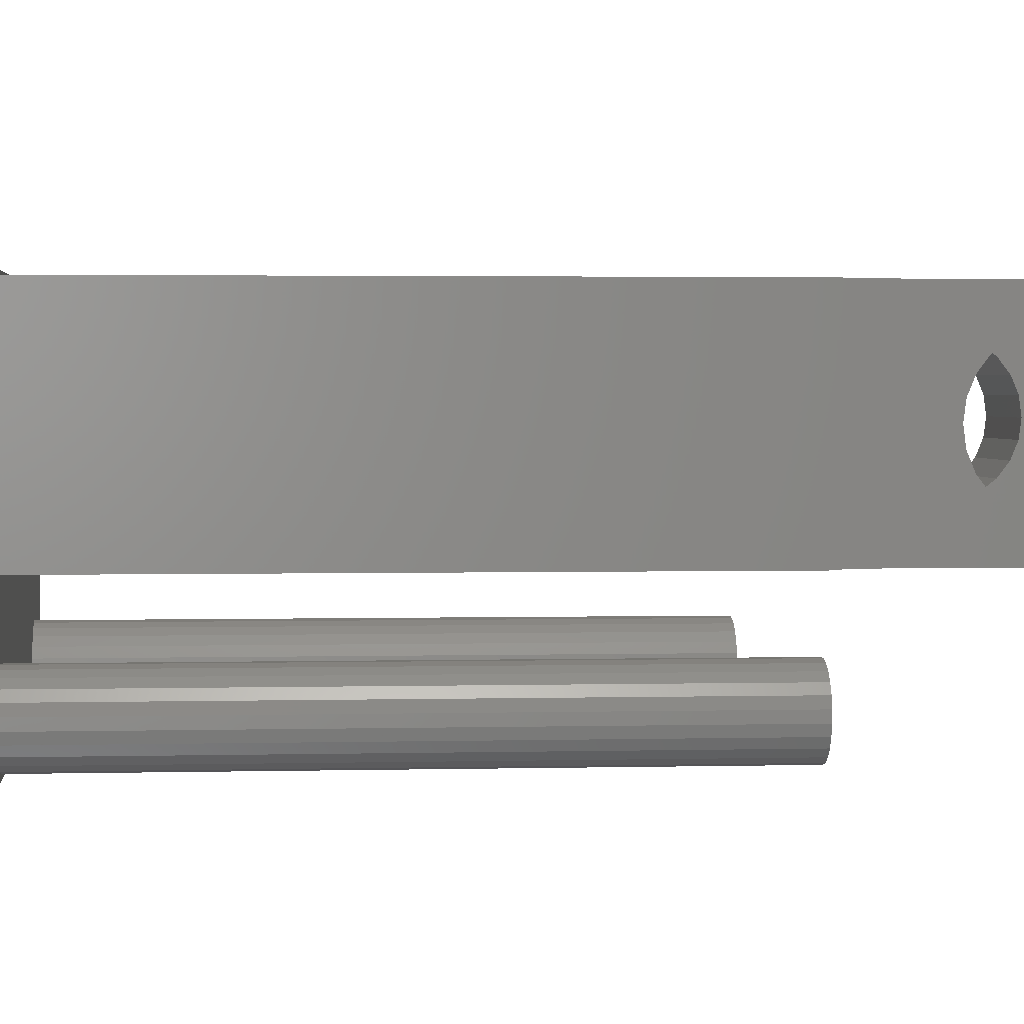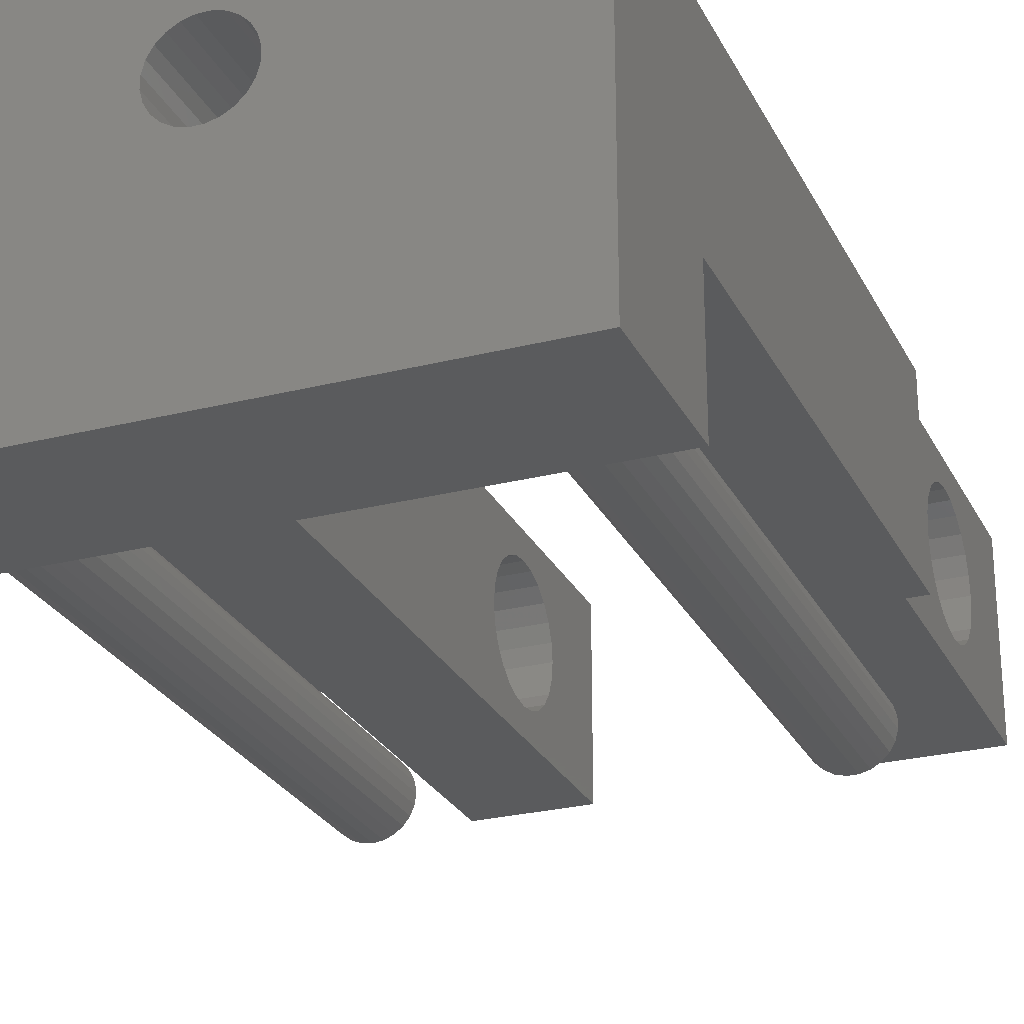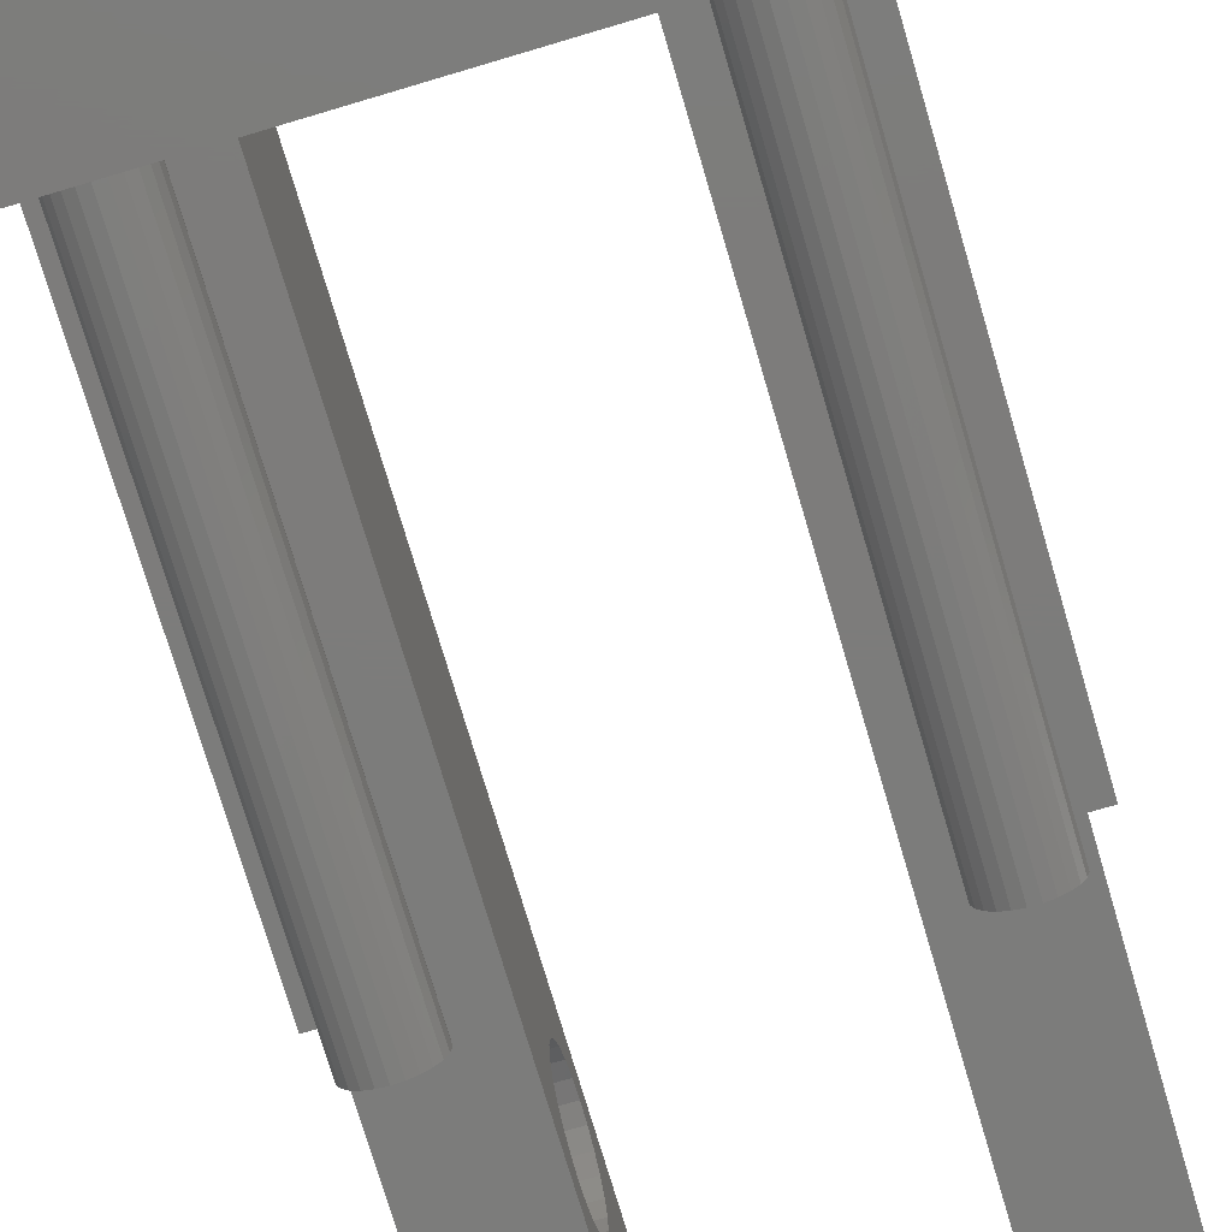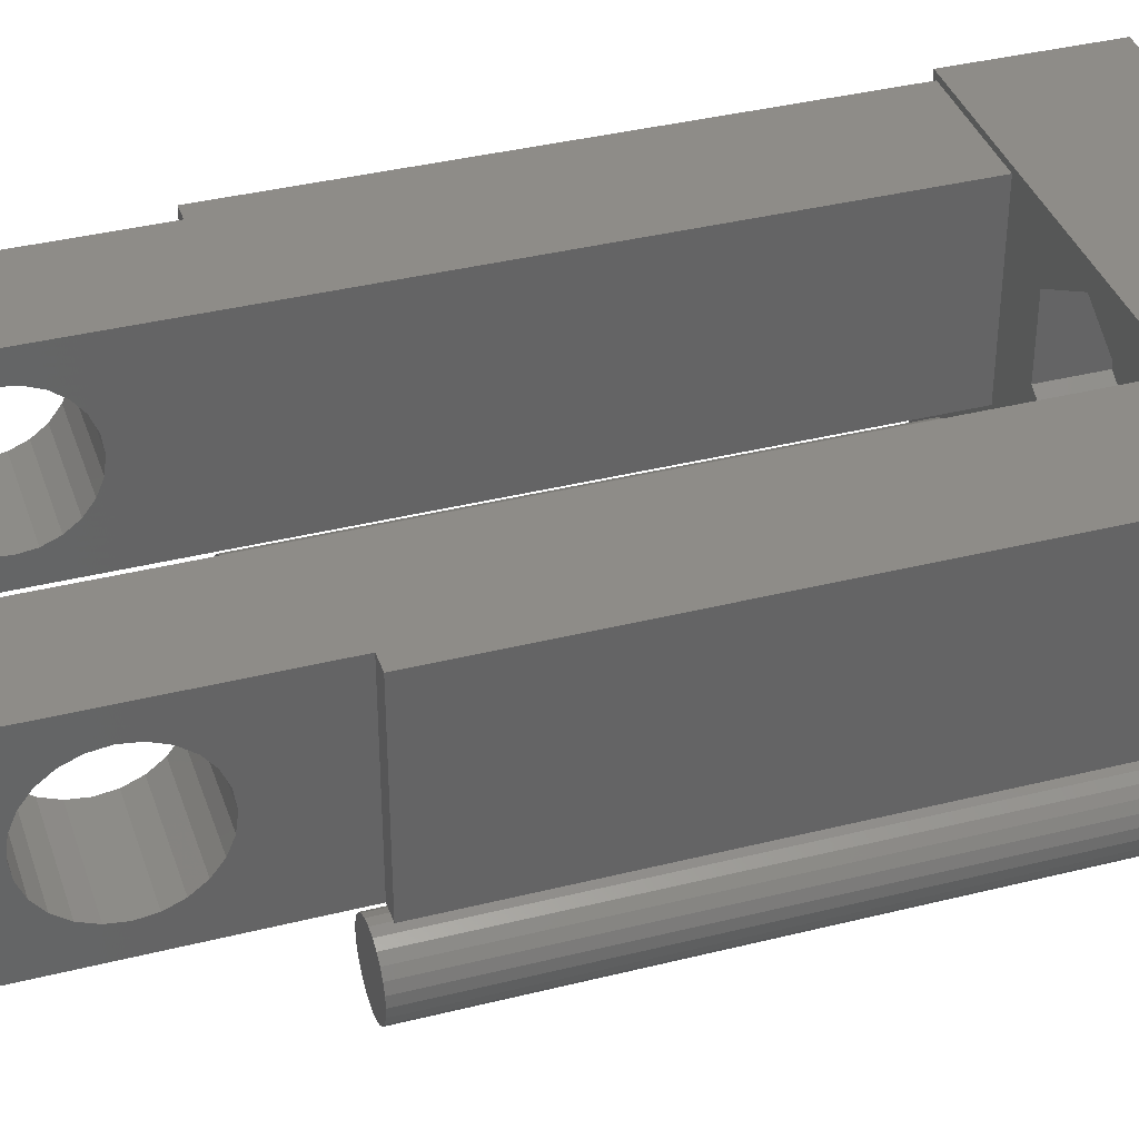
<metadata>
{"format":"stl","ext":"stl","renderer":"f3d","projection":"perspective","resolution":1024,"background":"white","views":[{"elev":2.3,"azim":-95.3,"up":"+Y"},{"elev":-26.2,"azim":-158.2,"up":"+Y"},{"elev":-75.7,"azim":-163.5,"up":"+Y"},{"elev":37.5,"azim":72.2,"up":"+Y"}]}
</metadata>
<code>
# stl→obj: 284 verts, 576 faces
v 0 14.12 -6.35
v 9.774 10.91 -6.35
v 0 0 -6.35
v 10.09 11.23 -6.35
v 10.48 11.46 -6.35
v 10.92 11.58 -6.35
v 22.3 14.12 -6.35
v 9.551 10.52 -6.35
v 9.437 10.08 -6.35
v 11.37 11.58 -6.35
v 11.8 11.47 -6.35
v 12.19 11.24 -6.35
v 12.51 10.93 -6.35
v 12.74 10.54 -6.35
v 12.86 10.1 -6.35
v 12.86 9.652 -6.35
v 10.11 8.492 -6.35
v 22.3 0 -6.35
v 9.786 8.808 -6.35
v 9.559 9.198 -6.35
v 9.44 9.632 -6.35
v 10.5 8.268 -6.35
v 10.94 8.154 -6.35
v 11.39 8.157 -6.35
v 11.82 8.276 -6.35
v 12.21 8.504 -6.35
v 12.53 8.824 -6.35
v 12.75 9.216 -6.35
v 22.3 0 0
v 22.3 14.12 0
v 0 0 0
v 0 14.12 0
v 5.842 5.867 36.2
v 1.048 13.87 36.2
v 1.048 5.867 36.2
v 5.842 13.87 36.2
v 21.25 5.867 36.2
v 16.46 13.87 36.2
v 16.46 5.867 36.2
v 21.25 13.87 36.2
v 1.538 1.524 22.97
v 1.639 2.307 22.97
v 1.537 1.922 22.97
v 1.642 1.14 22.97
v 1.837 2.652 22.97
v 1.841 0.7963 22.97
v 2.117 2.934 22.97
v 2.123 0.5157 22.97
v 2.461 3.134 22.97
v 2.468 0.3177 22.97
v 2.845 3.238 22.97
v 2.853 0.2157 22.97
v 3.243 3.239 22.97
v 3.251 0.2168 22.97
v 3.628 3.137 22.97
v 3.635 0.3207 22.97
v 3.973 2.939 22.97
v 3.979 0.5205 22.97
v 4.255 2.658 22.97
v 4.259 0.8026 22.97
v 4.454 2.314 22.97
v 4.457 1.148 22.97
v 4.558 1.93 22.97
v 4.559 1.532 22.97
v 17.78 1.333 22.97
v 17.78 2.122 22.97
v 17.73 1.727 22.97
v 17.93 0.9652 22.97
v 17.93 2.489 22.97
v 18.18 0.6496 22.97
v 18.18 2.805 22.97
v 18.49 0.4074 22.97
v 18.49 3.047 22.97
v 18.86 0.2551 22.97
v 18.86 3.199 22.97
v 19.25 0.2032 22.97
v 19.25 3.251 22.97
v 19.65 0.2551 22.97
v 19.65 3.199 22.97
v 20.02 3.047 22.97
v 20.02 0.4074 22.97
v 20.33 0.6496 22.97
v 20.33 2.805 22.97
v 20.57 0.9652 22.97
v 20.57 2.489 22.97
v 20.73 1.333 22.97
v 20.73 2.122 22.97
v 20.78 1.727 22.97
v 0.254 5.867 0
v 1.642 1.14 0
v 1.841 0.7963 0
v 2.123 0.5157 0
v 2.468 0.3177 0
v 2.853 0.2157 0
v 1.538 1.524 0
v 1.537 1.922 0
v 3.251 0.2168 0
v 3.635 0.3207 0
v 3.979 0.5205 0
v 4.259 0.8026 0
v 4.457 1.148 0
v 19.25 0.2032 0
v 4.559 1.532 0
v 18.86 0.2551 0
v 18.49 0.4074 0
v 5.842 5.867 0
v 18.18 0.6496 0
v 8.312 8.229 0
v 5.842 13.87 0
v 8.312 11.51 0
v 11.15 6.59 0
v 17.93 0.9652 0
v 13.99 8.229 0
v 17.78 1.333 0
v 13.99 11.51 0
v 16.46 5.867 0
v 17.73 1.727 0
v 19.65 0.2551 0
v 20.02 0.4074 0
v 20.33 0.6496 0
v 20.57 0.9652 0
v 20.73 1.333 0
v 20.78 1.727 0
v 22.05 5.867 0
v 22.05 13.87 0
v 0.254 13.87 0
v 16.46 13.87 0
v 11.15 13.15 0
v 18.18 2.805 0
v 17.93 2.489 0
v 17.78 2.122 0
v 18.49 3.047 0
v 18.86 3.199 0
v 19.25 3.251 0
v 19.65 3.199 0
v 20.02 3.047 0
v 20.33 2.805 0
v 20.57 2.489 0
v 20.73 2.122 0
v 2.117 2.934 0
v 1.837 2.652 0
v 1.639 2.307 0
v 2.461 3.134 0
v 2.845 3.238 0
v 3.243 3.239 0
v 3.628 3.137 0
v 3.973 2.939 0
v 4.255 2.658 0
v 4.454 2.314 0
v 4.558 1.93 0
v 0.254 13.87 22.97
v 1.048 13.87 22.97
v 5.842 7.157 28.6
v 5.842 7.061 29.32
v 5.842 7.437 27.92
v 5.842 7.883 27.34
v 5.842 8.465 26.89
v 5.842 9.141 26.61
v 5.842 9.868 26.52
v 5.842 10.59 26.61
v 5.842 11.27 26.89
v 5.842 11.85 27.34
v 5.842 12.3 27.92
v 5.842 12.58 28.6
v 5.842 12.67 29.32
v 5.842 7.883 31.31
v 5.842 7.437 30.73
v 5.842 7.157 30.05
v 5.842 8.465 31.75
v 5.842 9.141 32.04
v 5.842 9.868 32.13
v 5.842 10.59 32.04
v 5.842 11.27 31.75
v 5.842 11.85 31.31
v 5.842 12.3 30.73
v 5.842 12.58 30.05
v 1.048 5.867 22.97
v 0.254 5.867 22.97
v 22.05 5.867 22.97
v 21.25 5.867 22.97
v 16.46 7.061 29.32
v 16.46 7.157 30.05
v 16.46 7.437 30.73
v 16.46 7.883 31.31
v 16.46 8.465 31.75
v 16.46 9.141 32.04
v 16.46 9.868 32.13
v 16.46 10.59 32.04
v 16.46 11.27 31.75
v 16.46 11.85 31.31
v 16.46 12.3 30.73
v 16.46 12.58 30.05
v 16.46 12.67 29.32
v 16.46 7.157 28.6
v 16.46 7.437 27.92
v 16.46 7.883 27.34
v 16.46 8.465 26.89
v 16.46 9.141 26.61
v 16.46 9.868 26.52
v 16.46 10.59 26.61
v 16.46 11.27 26.89
v 16.46 11.85 27.34
v 16.46 12.3 27.92
v 16.46 12.58 28.6
v 21.25 13.87 22.97
v 22.05 13.87 22.97
v 1.048 12.3 30.73
v 1.048 11.85 31.31
v 1.048 12.58 30.05
v 1.048 12.67 29.32
v 1.048 12.58 28.6
v 1.048 12.3 27.92
v 1.048 11.85 27.34
v 1.048 11.27 26.89
v 1.048 10.59 26.61
v 1.048 9.868 26.52
v 1.048 9.141 26.61
v 1.048 8.465 26.89
v 1.048 7.883 27.34
v 1.048 7.437 27.92
v 1.048 7.157 28.6
v 1.048 7.061 29.32
v 1.048 7.157 30.05
v 1.048 7.437 30.73
v 1.048 7.883 31.31
v 1.048 8.465 31.75
v 1.048 9.141 32.04
v 1.048 9.868 32.13
v 1.048 10.59 32.04
v 1.048 11.27 31.75
v 21.25 7.883 27.34
v 21.25 7.437 27.92
v 21.25 8.465 26.89
v 21.25 9.141 26.61
v 21.25 9.868 26.52
v 21.25 10.59 26.61
v 21.25 11.27 26.89
v 21.25 11.85 27.34
v 21.25 12.3 27.92
v 21.25 12.58 28.6
v 21.25 12.67 29.32
v 21.25 12.58 30.05
v 21.25 12.3 30.73
v 21.25 11.85 31.31
v 21.25 11.27 31.75
v 21.25 10.59 32.04
v 21.25 9.868 32.13
v 21.25 9.141 32.04
v 21.25 8.465 31.75
v 21.25 7.883 31.31
v 21.25 7.437 30.73
v 21.25 7.157 30.05
v 21.25 7.061 29.32
v 21.25 7.157 28.6
v 10.48 11.46 -2.54
v 10.09 11.23 -2.54
v 10.92 11.58 -2.54
v 11.37 11.58 -2.54
v 11.8 11.47 -2.54
v 12.19 11.24 -2.54
v 12.51 10.93 -2.54
v 12.74 10.54 -2.54
v 12.86 10.1 -2.54
v 12.86 9.652 -2.54
v 12.75 9.216 -2.54
v 12.53 8.824 -2.54
v 12.21 8.504 -2.54
v 11.82 8.276 -2.54
v 11.39 8.157 -2.54
v 10.94 8.154 -2.54
v 10.5 8.268 -2.54
v 10.11 8.492 -2.54
v 9.786 8.808 -2.54
v 9.559 9.198 -2.54
v 9.44 9.632 -2.54
v 9.437 10.08 -2.54
v 9.551 10.52 -2.54
v 9.774 10.91 -2.54
v 8.312 8.229 -2.54
v 11.15 6.59 -2.54
v 13.99 8.229 -2.54
v 8.312 11.51 -2.54
v 11.15 13.15 -2.54
v 13.99 11.51 -2.54
f 1 2 3
f 2 1 4
f 4 1 5
f 5 1 6
f 6 1 7
f 3 2 8
f 3 8 9
f 6 7 10
f 10 7 11
f 11 7 12
f 12 7 13
f 13 7 14
f 14 7 15
f 15 7 16
f 3 17 18
f 17 3 19
f 19 3 20
f 20 3 21
f 21 3 9
f 18 17 22
f 18 22 23
f 18 23 24
f 18 24 25
f 18 25 26
f 18 26 27
f 18 27 28
f 18 28 16
f 18 16 7
f 7 29 18
f 29 7 30
f 29 3 18
f 3 29 31
f 32 3 31
f 3 32 1
f 32 7 1
f 7 32 30
f 33 34 35
f 34 33 36
f 37 38 39
f 38 37 40
f 41 42 43
f 42 41 44
f 42 44 45
f 45 44 46
f 45 46 47
f 47 46 48
f 47 48 49
f 49 48 50
f 49 50 51
f 51 50 52
f 51 52 53
f 53 52 54
f 53 54 55
f 55 54 56
f 55 56 57
f 57 56 58
f 57 58 59
f 59 58 60
f 59 60 61
f 61 60 62
f 61 62 63
f 63 62 64
f 65 66 67
f 66 65 68
f 66 68 69
f 69 68 70
f 69 70 71
f 71 70 72
f 71 72 73
f 73 72 74
f 73 74 75
f 75 74 76
f 75 76 77
f 77 76 78
f 77 78 79
f 79 78 80
f 80 78 81
f 80 81 82
f 80 82 83
f 83 82 84
f 83 84 85
f 85 84 86
f 85 86 87
f 87 86 88
f 31 89 32
f 89 31 90
f 90 31 91
f 91 31 92
f 92 31 93
f 93 31 94
f 94 31 29
f 89 90 95
f 89 95 96
f 94 29 97
f 97 29 98
f 98 29 99
f 99 29 100
f 100 29 101
f 101 29 102
f 101 102 103
f 103 102 104
f 103 104 105
f 103 105 106
f 106 105 107
f 106 107 108
f 106 108 109
f 109 108 110
f 108 107 111
f 111 107 112
f 111 112 113
f 113 112 114
f 113 114 115
f 115 114 116
f 116 114 117
f 102 29 118
f 118 29 119
f 119 29 120
f 120 29 121
f 121 29 122
f 122 29 123
f 123 29 124
f 124 29 125
f 32 126 30
f 126 32 89
f 30 126 109
f 30 109 127
f 127 109 128
f 128 109 110
f 127 128 115
f 127 115 116
f 30 127 125
f 30 125 29
f 116 129 124
f 129 116 130
f 130 116 131
f 131 116 117
f 124 129 132
f 124 132 133
f 124 133 134
f 124 134 135
f 124 135 136
f 124 136 137
f 124 137 138
f 124 138 139
f 124 139 123
f 89 140 106
f 140 89 141
f 141 89 142
f 142 89 96
f 106 140 143
f 106 143 144
f 106 144 145
f 106 145 146
f 106 146 147
f 106 147 148
f 106 148 149
f 106 149 150
f 106 150 103
f 151 109 126
f 109 151 152
f 109 152 36
f 36 152 34
f 106 153 33
f 153 106 109
f 33 153 154
f 153 109 155
f 155 109 156
f 156 109 157
f 157 109 158
f 158 109 159
f 159 109 160
f 160 109 161
f 161 109 162
f 162 109 163
f 163 109 164
f 164 109 165
f 33 166 36
f 166 33 167
f 167 33 168
f 168 33 154
f 36 166 169
f 36 169 170
f 36 170 171
f 36 171 172
f 36 172 173
f 36 173 174
f 36 174 175
f 36 175 176
f 36 176 165
f 36 165 109
f 33 89 106
f 89 33 177
f 177 33 35
f 178 89 177
f 179 116 124
f 116 179 180
f 116 180 39
f 39 180 37
f 39 181 116
f 181 39 182
f 182 39 183
f 183 39 184
f 184 39 38
f 184 38 185
f 185 38 186
f 186 38 187
f 187 38 188
f 188 38 189
f 189 38 190
f 190 38 191
f 191 38 192
f 192 38 193
f 116 194 127
f 194 116 181
f 127 194 195
f 127 195 196
f 127 196 197
f 127 197 198
f 127 198 199
f 127 199 200
f 127 200 201
f 127 201 202
f 127 202 203
f 127 203 204
f 127 204 193
f 127 193 38
f 38 125 127
f 125 38 205
f 205 38 40
f 206 125 205
f 101 60 100
f 60 101 62
f 100 58 99
f 58 100 60
f 58 98 99
f 98 58 56
f 56 97 98
f 97 56 54
f 54 94 97
f 94 54 52
f 52 93 94
f 93 52 50
f 50 92 93
f 92 50 48
f 48 91 92
f 91 48 46
f 44 91 46
f 91 44 90
f 41 90 44
f 90 41 95
f 43 95 41
f 95 43 96
f 42 96 43
f 96 42 142
f 45 142 42
f 142 45 141
f 47 141 45
f 141 47 140
f 47 143 140
f 143 47 49
f 49 144 143
f 144 49 51
f 51 145 144
f 145 51 53
f 53 146 145
f 146 53 55
f 55 147 146
f 147 55 57
f 57 148 147
f 148 57 59
f 148 61 149
f 61 148 59
f 149 63 150
f 63 149 61
f 150 64 103
f 64 150 63
f 103 62 101
f 62 103 64
f 68 107 70
f 107 68 112
f 65 112 68
f 112 65 114
f 67 114 65
f 114 67 117
f 66 117 67
f 117 66 131
f 69 131 66
f 131 69 130
f 71 130 69
f 130 71 129
f 71 132 129
f 132 71 73
f 73 133 132
f 133 73 75
f 75 134 133
f 134 75 77
f 77 135 134
f 135 77 79
f 79 136 135
f 136 79 80
f 80 137 136
f 137 80 83
f 137 85 138
f 85 137 83
f 138 87 139
f 87 138 85
f 139 88 123
f 88 139 87
f 123 86 122
f 86 123 88
f 122 84 121
f 84 122 86
f 121 82 120
f 82 121 84
f 82 119 120
f 119 82 81
f 81 118 119
f 118 81 78
f 78 102 118
f 102 78 76
f 76 104 102
f 104 76 74
f 74 105 104
f 105 74 72
f 72 107 105
f 107 72 70
f 174 207 175
f 207 174 208
f 175 209 176
f 209 175 207
f 176 210 165
f 210 176 209
f 165 211 164
f 211 165 210
f 164 212 163
f 212 164 211
f 163 213 162
f 213 163 212
f 161 213 214
f 213 161 162
f 160 214 215
f 214 160 161
f 159 215 216
f 215 159 160
f 158 216 217
f 216 158 159
f 157 217 218
f 217 157 158
f 156 218 219
f 218 156 157
f 220 156 219
f 156 220 155
f 221 155 220
f 155 221 153
f 222 153 221
f 153 222 154
f 223 154 222
f 154 223 168
f 224 168 223
f 168 224 167
f 225 167 224
f 167 225 166
f 169 225 226
f 225 169 166
f 170 226 227
f 226 170 169
f 171 227 228
f 227 171 170
f 172 228 229
f 228 172 171
f 173 229 230
f 229 173 172
f 174 230 208
f 230 174 173
f 195 231 196
f 231 195 232
f 231 197 196
f 197 231 233
f 233 198 197
f 198 233 234
f 234 199 198
f 199 234 235
f 235 200 199
f 200 235 236
f 236 201 200
f 201 236 237
f 237 202 201
f 202 237 238
f 239 202 238
f 202 239 203
f 240 203 239
f 203 240 204
f 241 204 240
f 204 241 193
f 242 193 241
f 193 242 192
f 243 192 242
f 192 243 191
f 244 191 243
f 191 244 190
f 244 189 190
f 189 244 245
f 245 188 189
f 188 245 246
f 246 187 188
f 187 246 247
f 247 186 187
f 186 247 248
f 248 185 186
f 185 248 249
f 249 184 185
f 184 249 250
f 184 251 183
f 251 184 250
f 183 252 182
f 252 183 251
f 182 253 181
f 253 182 252
f 181 254 194
f 254 181 253
f 194 232 195
f 232 194 254
f 255 4 5
f 4 255 256
f 257 5 6
f 5 257 255
f 258 6 10
f 6 258 257
f 259 10 11
f 10 259 258
f 260 11 12
f 11 260 259
f 261 12 13
f 12 261 260
f 261 14 262
f 14 261 13
f 262 15 263
f 15 262 14
f 263 16 264
f 16 263 15
f 264 28 265
f 28 264 16
f 265 27 266
f 27 265 28
f 266 26 267
f 26 266 27
f 268 26 25
f 26 268 267
f 269 25 24
f 25 269 268
f 270 24 23
f 24 270 269
f 271 23 22
f 23 271 270
f 272 22 17
f 22 272 271
f 273 17 19
f 17 273 272
f 20 273 19
f 273 20 274
f 21 274 20
f 274 21 275
f 9 275 21
f 275 9 276
f 8 276 9
f 276 8 277
f 2 277 8
f 277 2 278
f 4 278 2
f 278 4 256
f 279 275 276
f 275 279 274
f 274 279 273
f 273 279 280
f 273 280 272
f 272 280 271
f 271 280 270
f 270 280 269
f 269 280 281
f 269 281 268
f 268 281 267
f 267 281 266
f 266 281 265
f 265 281 264
f 282 278 283
f 278 282 277
f 277 282 279
f 277 279 276
f 283 278 256
f 283 256 255
f 283 255 257
f 283 257 258
f 283 258 284
f 284 258 259
f 284 259 260
f 284 260 261
f 284 261 262
f 284 262 263
f 284 263 264
f 284 264 281
f 115 281 113
f 281 115 284
f 115 283 284
f 283 115 128
f 128 282 283
f 282 128 110
f 282 108 279
f 108 282 110
f 108 280 279
f 280 108 111
f 111 281 280
f 281 111 113
f 125 179 124
f 179 125 206
f 180 254 37
f 254 180 232
f 232 180 231
f 231 180 233
f 233 180 205
f 37 254 253
f 233 205 234
f 234 205 235
f 235 205 236
f 236 205 237
f 237 205 238
f 238 205 239
f 239 205 240
f 240 205 241
f 37 250 40
f 250 37 251
f 251 37 252
f 252 37 253
f 40 250 249
f 40 249 248
f 40 248 247
f 40 247 246
f 40 246 245
f 40 245 244
f 40 244 243
f 40 243 242
f 40 242 241
f 40 241 205
f 179 205 180
f 205 179 206
f 151 89 178
f 89 151 126
f 35 223 177
f 223 35 224
f 224 35 225
f 225 35 34
f 177 223 222
f 225 34 226
f 226 34 227
f 227 34 228
f 228 34 229
f 229 34 230
f 230 34 208
f 208 34 207
f 207 34 209
f 209 34 210
f 177 218 152
f 218 177 219
f 219 177 220
f 220 177 221
f 221 177 222
f 152 218 217
f 152 217 216
f 152 216 215
f 152 215 214
f 152 214 213
f 152 213 212
f 152 212 211
f 152 211 210
f 152 210 34
f 177 151 178
f 151 177 152

</code>
